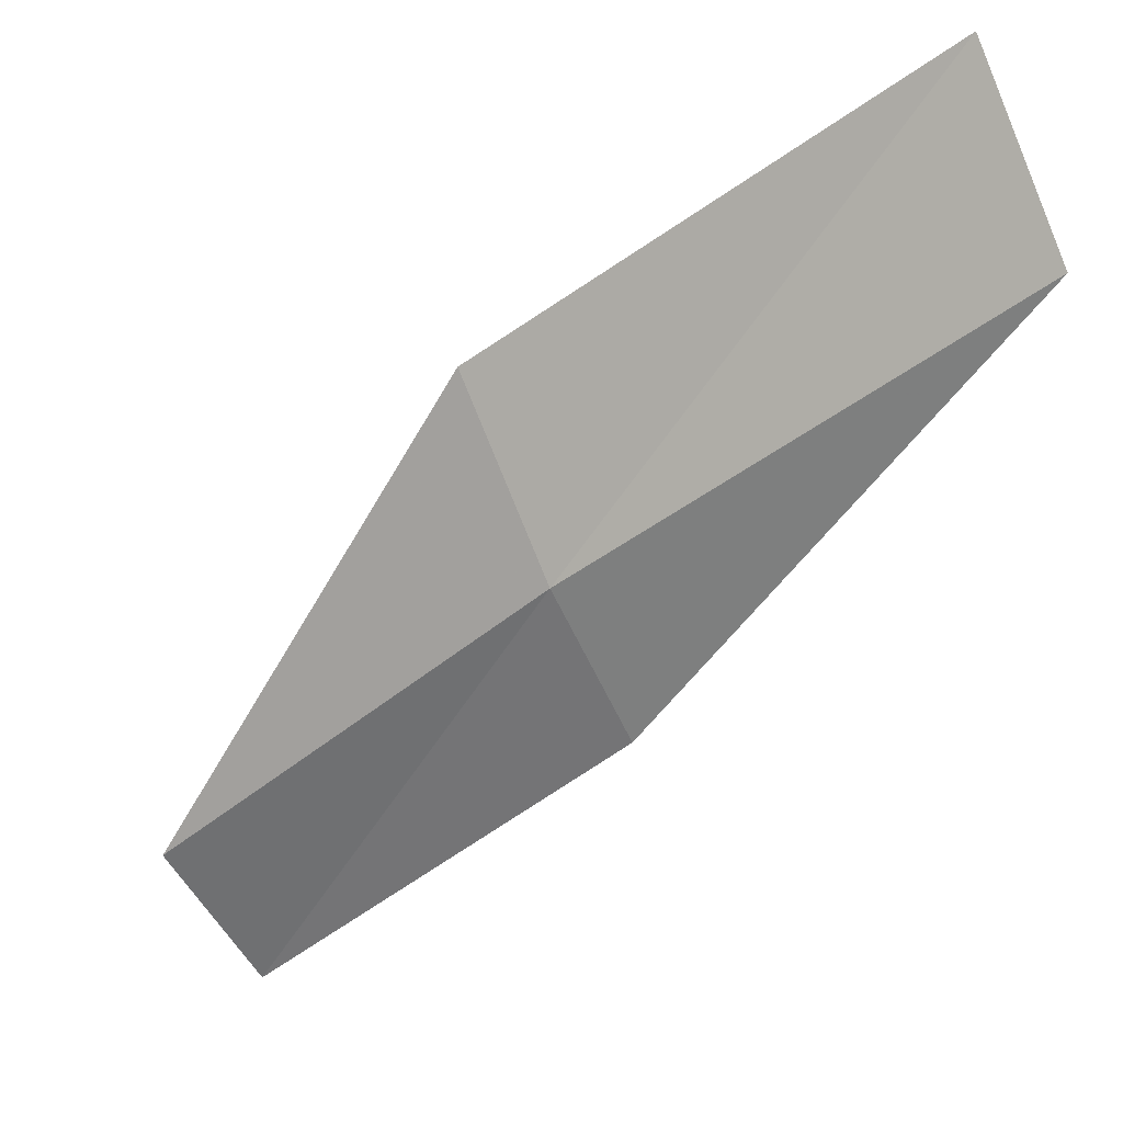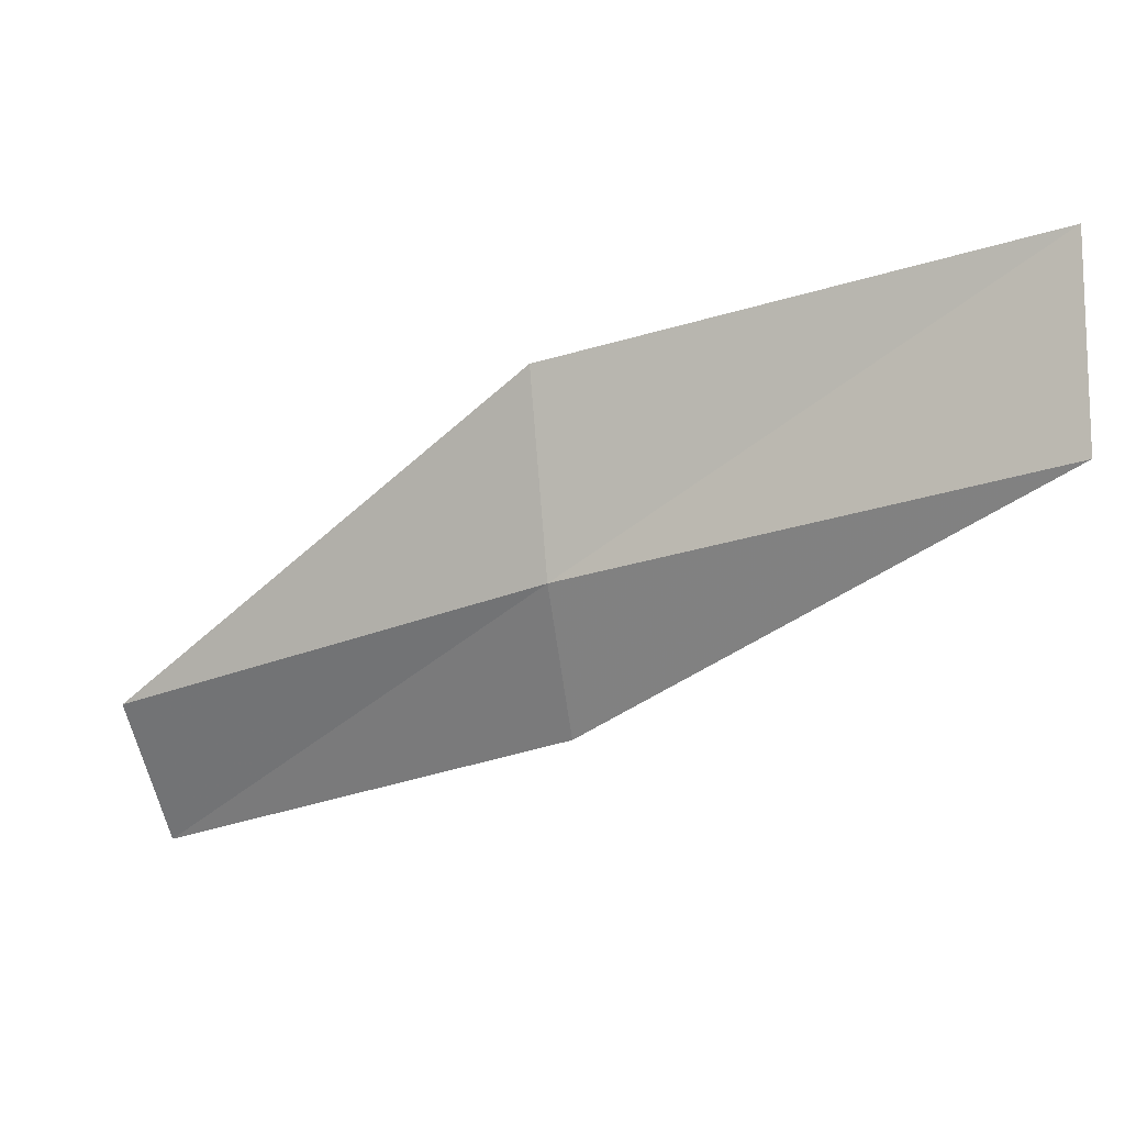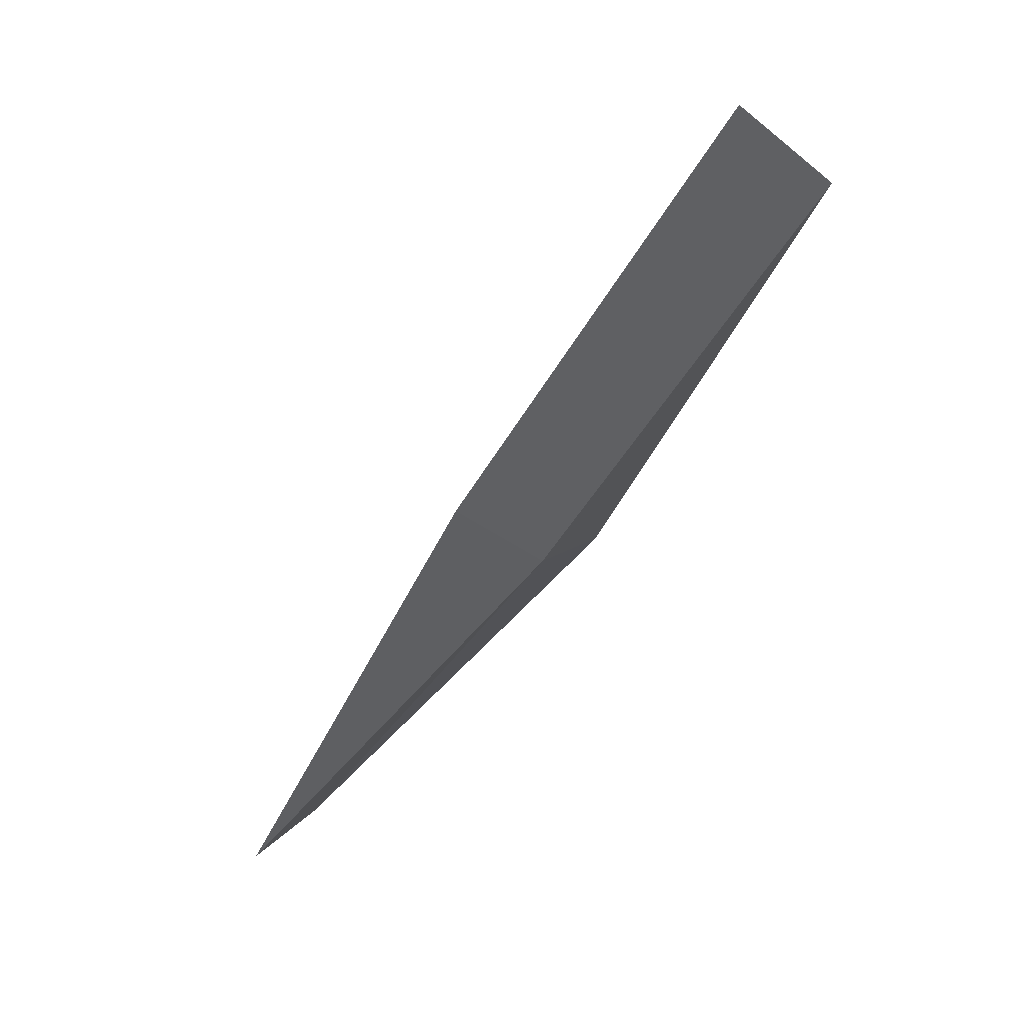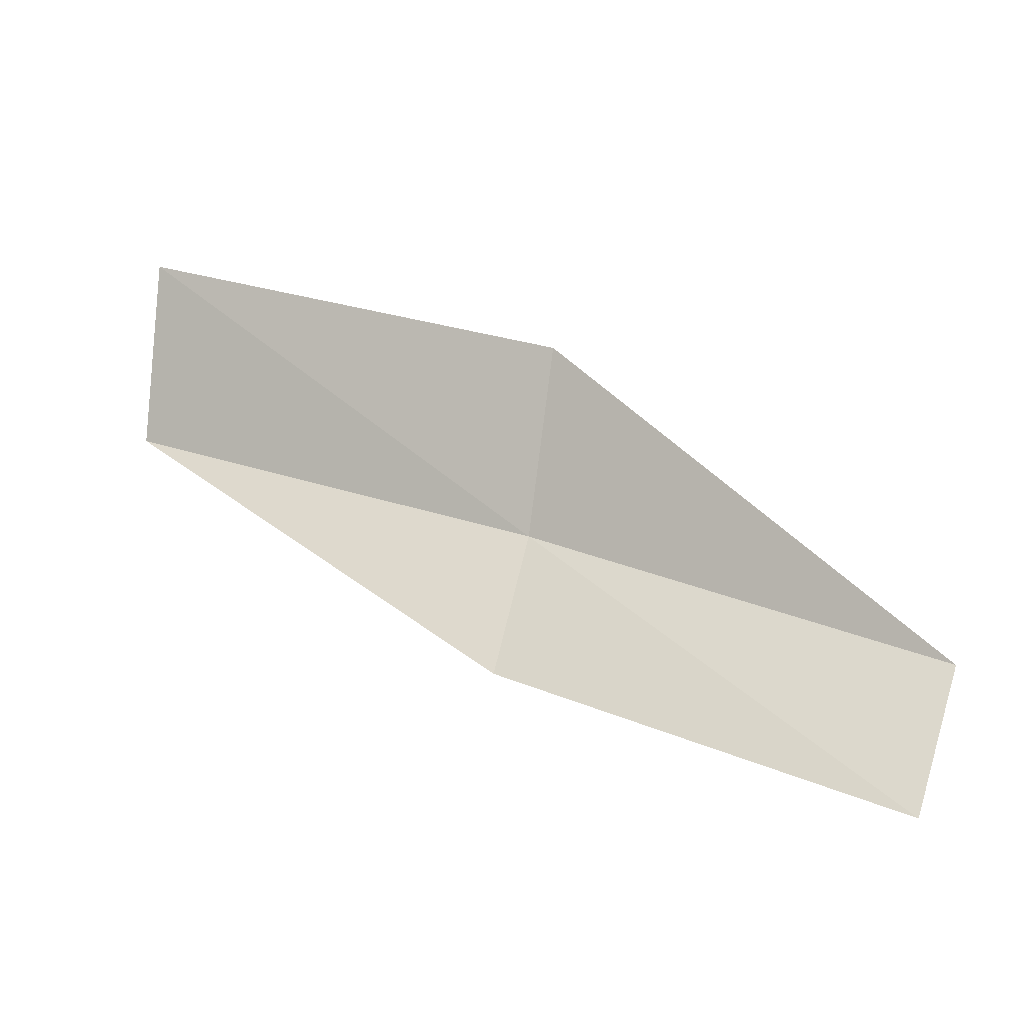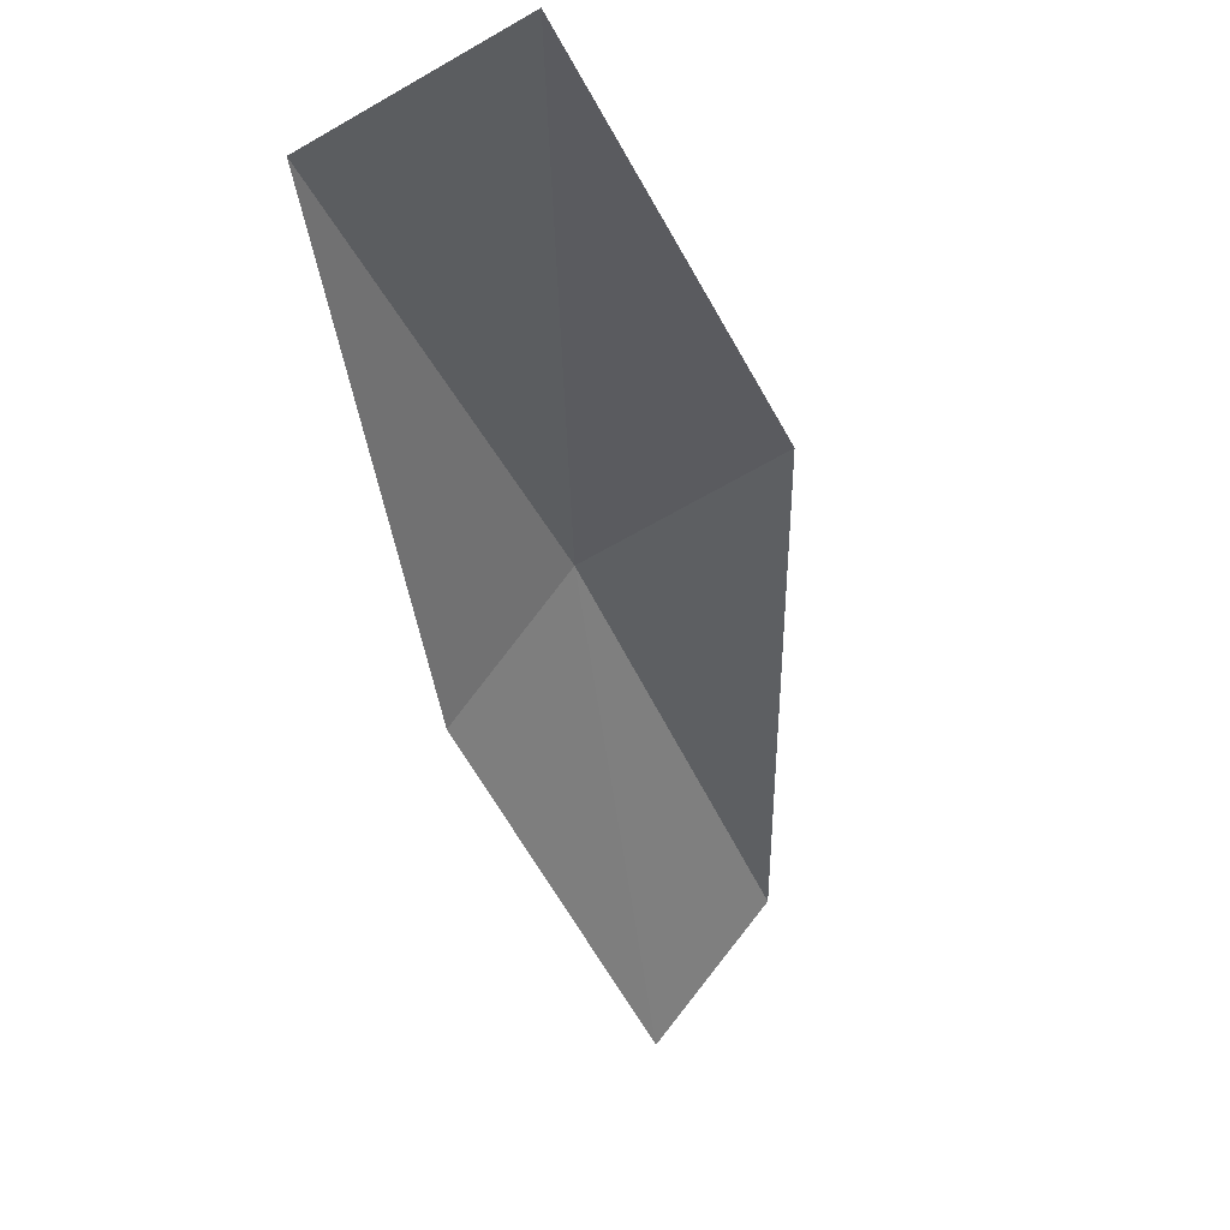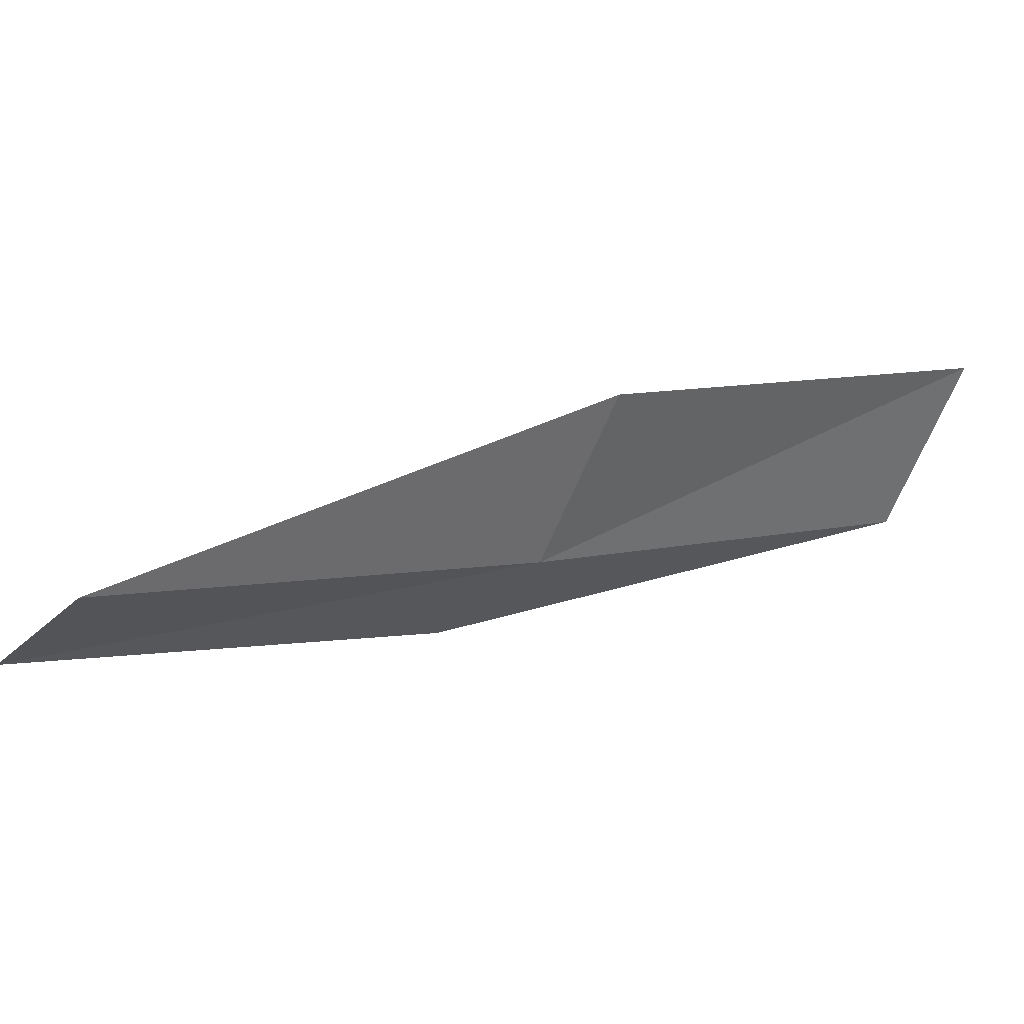
<metadata>
{"format":"obj","ext":"obj","renderer":"f3d","projection":"perspective","resolution":1024,"background":"white","views":[{"elev":56.6,"azim":166.0,"up":"+Y"},{"elev":-31.7,"azim":168.2,"up":"+Z"},{"elev":-59.4,"azim":16.1,"up":"+Z"},{"elev":25.7,"azim":-6.2,"up":"+Z"},{"elev":3.1,"azim":-62.5,"up":"+Y"},{"elev":6.9,"azim":108.7,"up":"+Z"}]}
</metadata>
<code>
v 5.893 14.96 0.3688
v 7.138 13.88 0.3788
v 6.916 13.44 0.102
v 5.72 14.52 0.06785
v 6.016 15.28 0.9625
v 4.5 15.93 0.3828
v 4.583 16.23 0.9928
f 1 3 2
f 1 4 3
f 1 2 5
f 1 6 4
f 1 5 7
f 1 7 6

</code>
